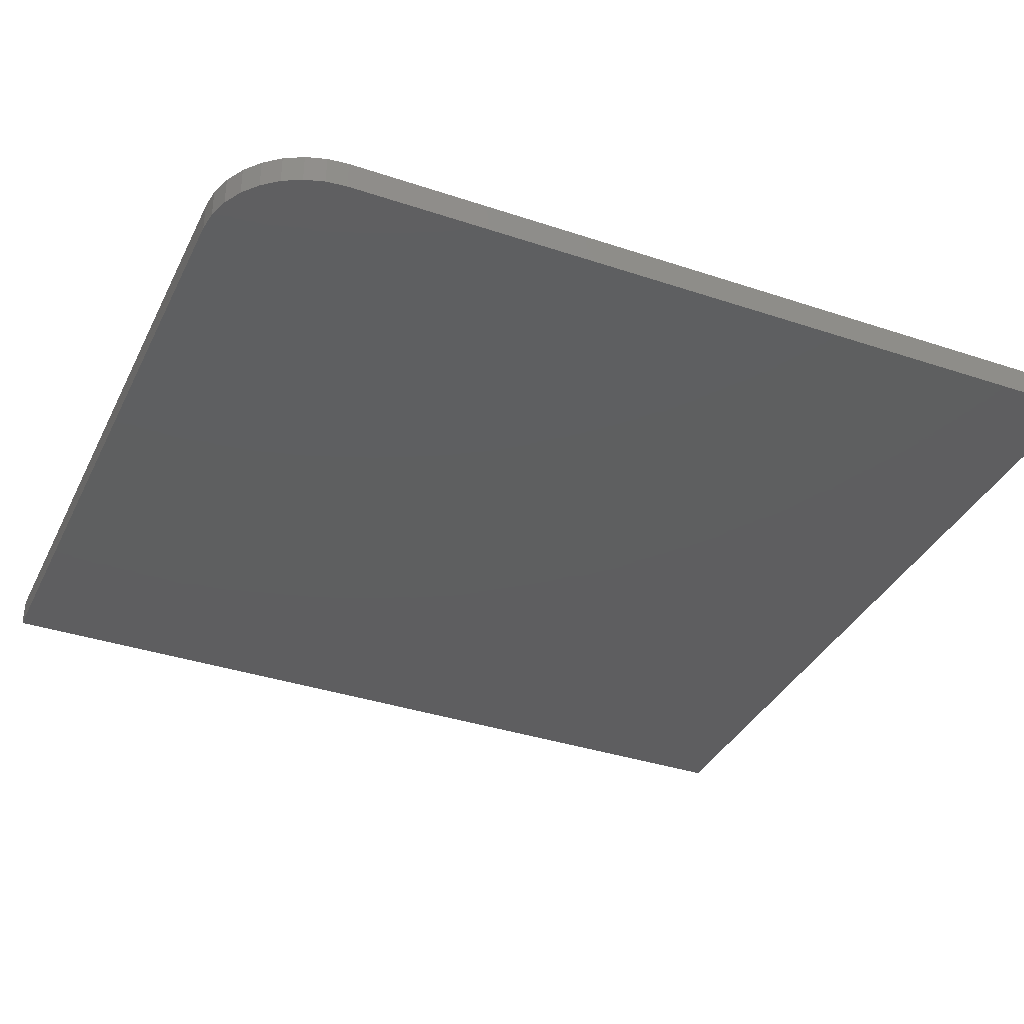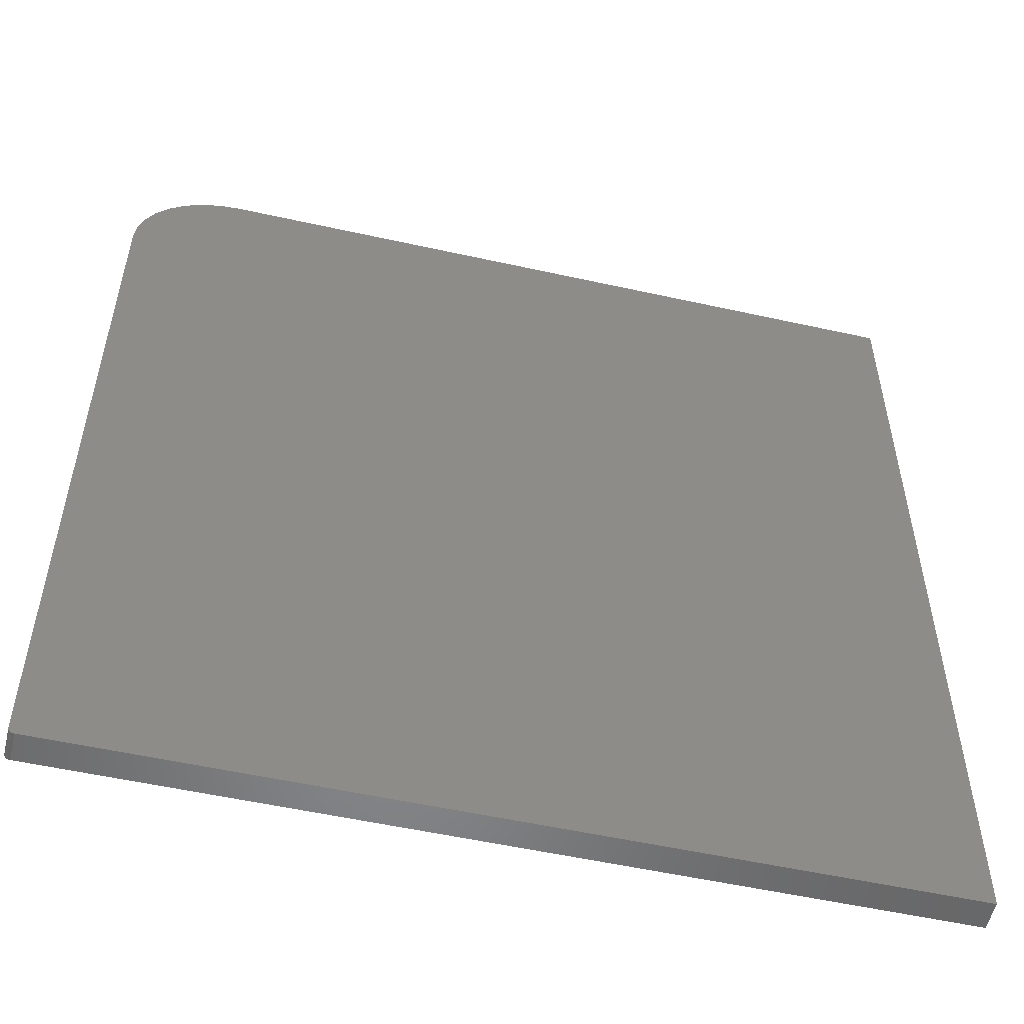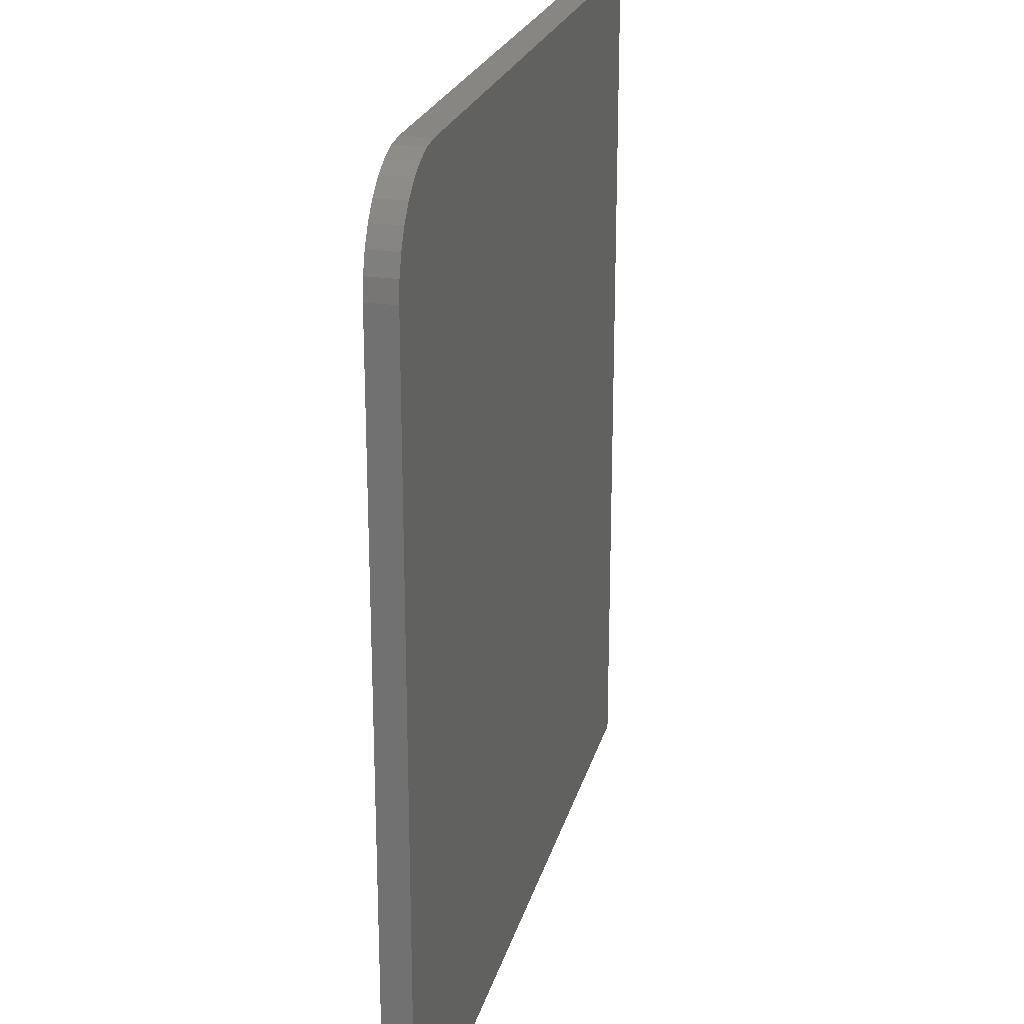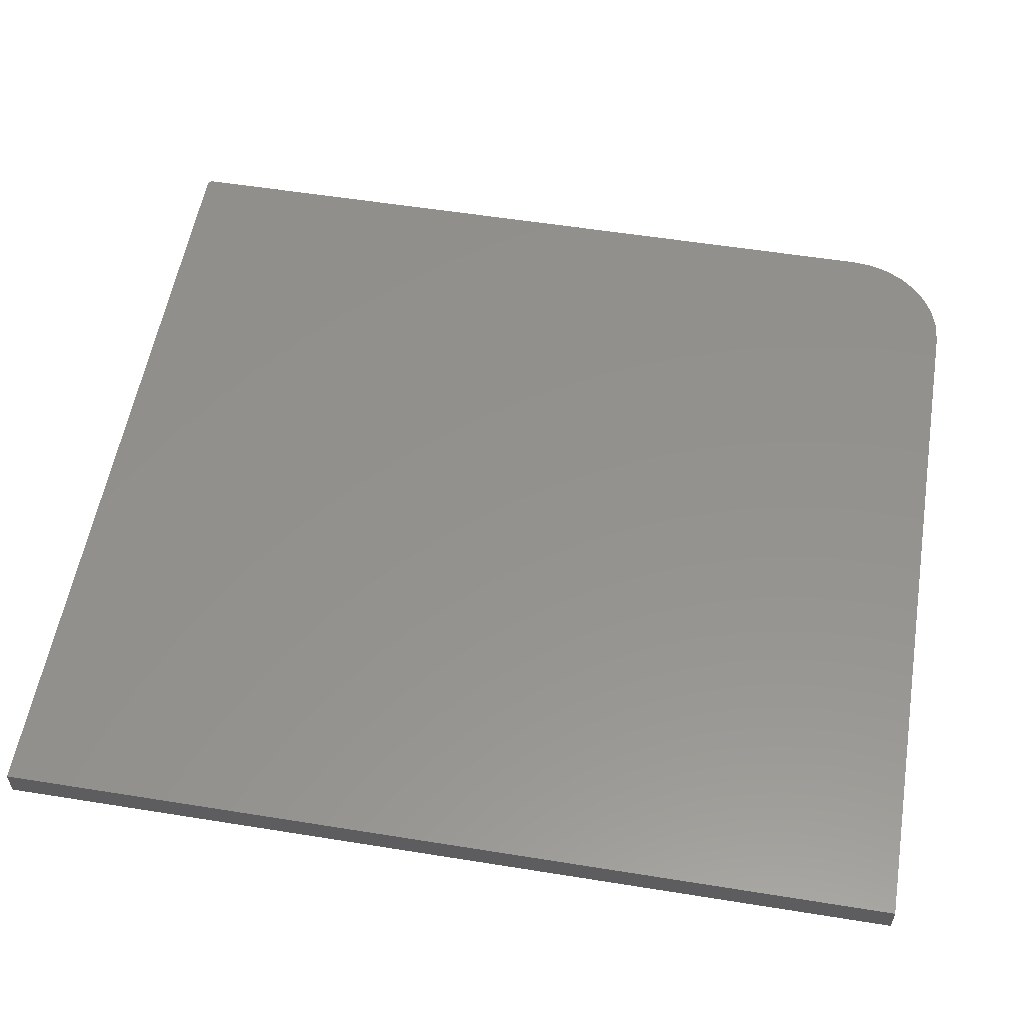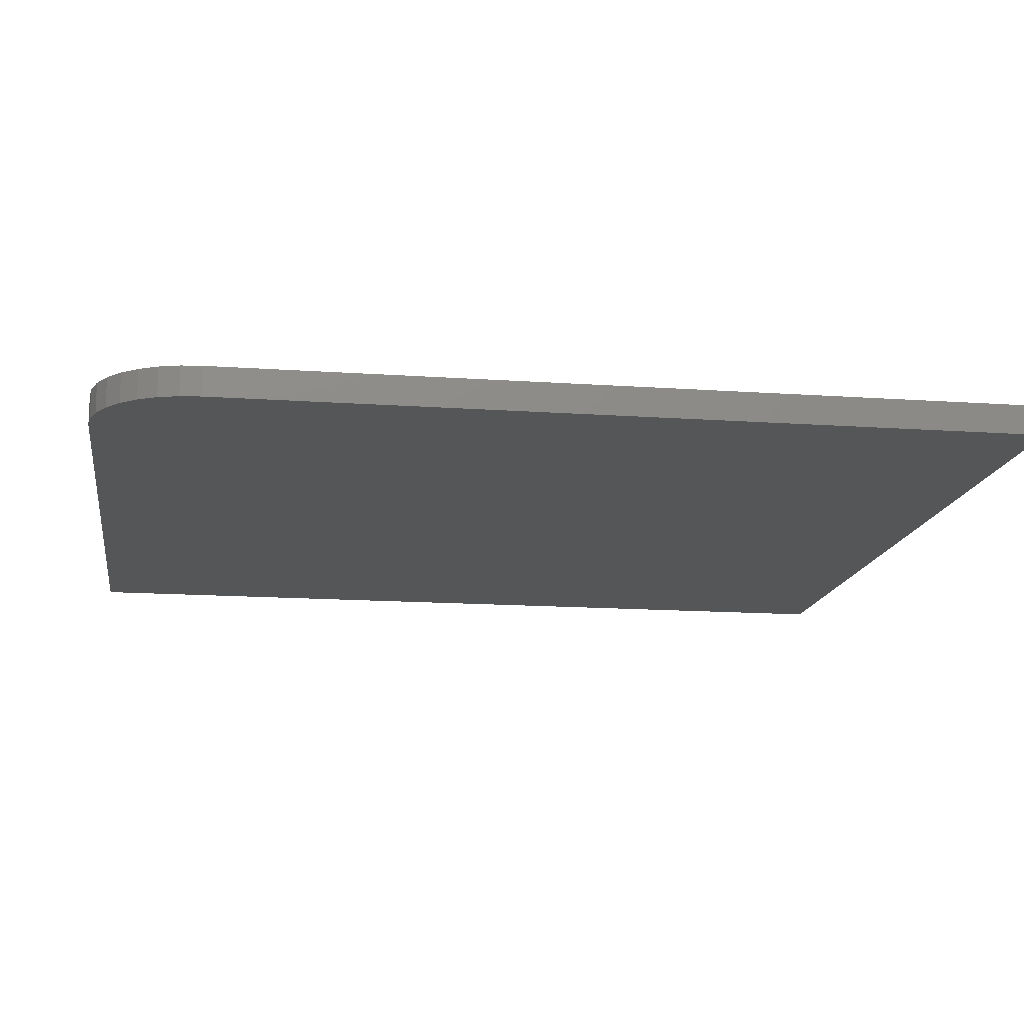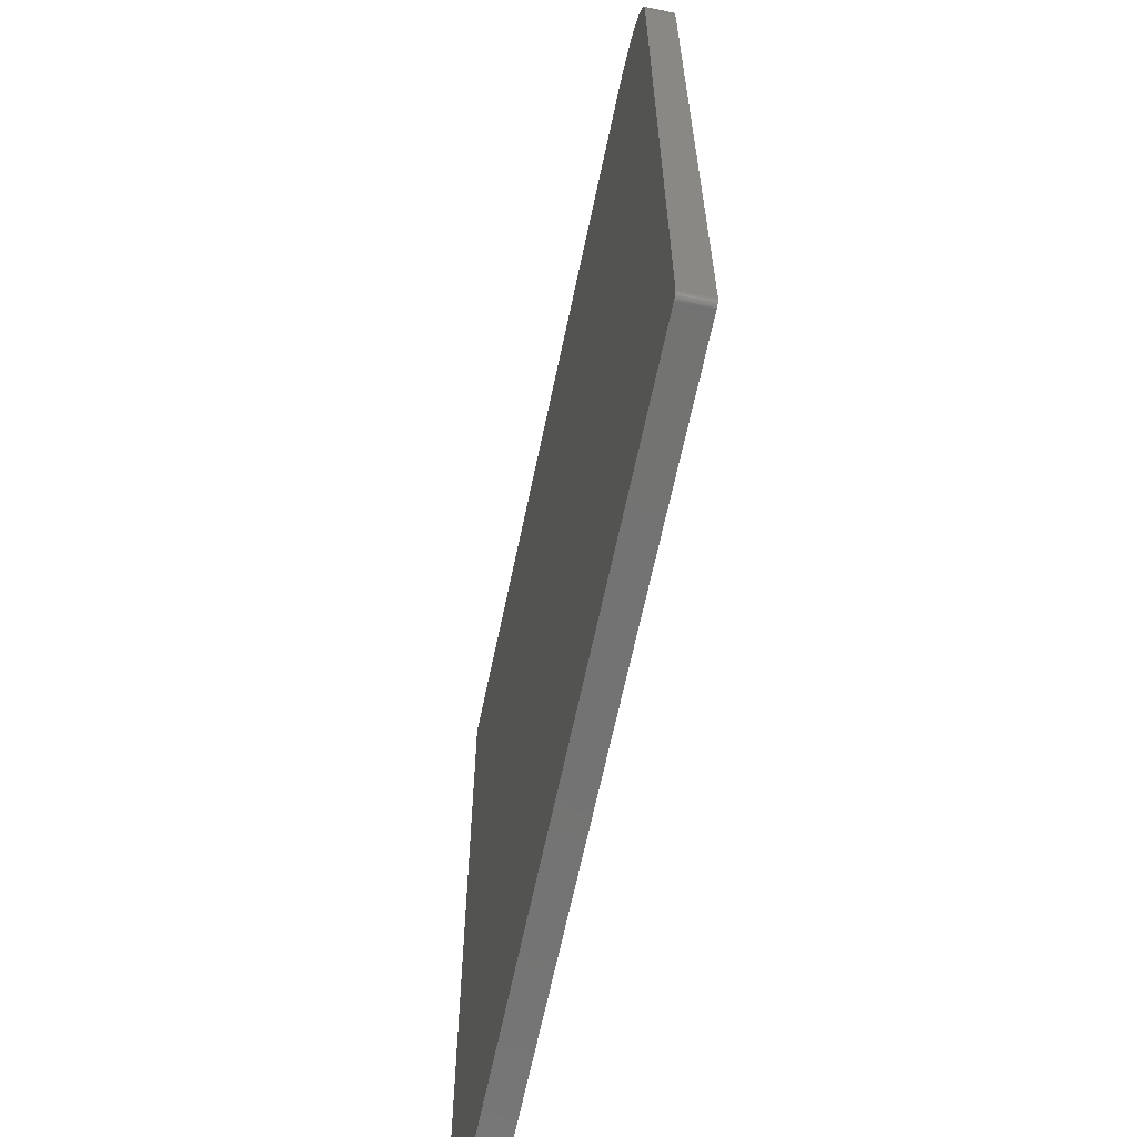
<metadata>
{"format":"stl","ext":"stl","renderer":"f3d","projection":"perspective","resolution":1024,"background":"white","views":[{"elev":-36.3,"azim":-113.6,"up":"+Z"},{"elev":-54.0,"azim":-13.3,"up":"+Y"},{"elev":23.1,"azim":-76.1,"up":"+Y"},{"elev":55.5,"azim":99.6,"up":"+Z"},{"elev":-14.7,"azim":-98.7,"up":"+Z"},{"elev":-65.0,"azim":-101.8,"up":"+Y"}]}
</metadata>
<code>
# stl→obj: 40 verts, 76 faces
v -0.6159 -0.4575 0.03906
v -0.617 -0.4546 0.03906
v -0.6166 -0.4561 0.03906
v 0.5045 0.75 0.03906
v -0.4766 0.75 0.03906
v -0.504 0.7473 0.03906
v -0.5304 0.7393 0.03906
v -0.5547 0.7263 0.03906
v -0.576 0.7088 0.03906
v -0.5935 0.6875 0.03906
v -0.6065 0.6632 0.03906
v -0.6145 0.6368 0.03906
v -0.6172 0.6094 0.03906
v -0.6172 -0.4531 0.03906
v -0.6149 -0.4586 0.03906
v -0.6137 -0.4596 0.03906
v -0.6124 -0.4603 0.03906
v -0.6109 -0.4608 0.03906
v -0.6094 -0.4609 0.03906
v 0.5045 -0.4609 0.03906
v -0.6166 -0.4561 0
v -0.617 -0.4546 0
v -0.6159 -0.4575 0
v 0.5045 0.75 0
v 0.5045 -0.4609 0
v -0.6094 -0.4609 0
v -0.6109 -0.4608 0
v -0.6124 -0.4603 0
v -0.6137 -0.4596 0
v -0.6149 -0.4586 0
v -0.6172 -0.4531 0
v -0.6172 0.6094 0
v -0.6145 0.6368 0
v -0.6065 0.6632 0
v -0.5935 0.6875 0
v -0.576 0.7088 0
v -0.5547 0.7263 0
v -0.5304 0.7393 0
v -0.504 0.7473 0
v -0.4766 0.75 0
f 1 2 3
f 4 5 6
f 4 6 7
f 4 7 8
f 4 8 9
f 4 9 10
f 4 10 11
f 4 11 12
f 4 12 13
f 4 13 14
f 4 14 2
f 4 2 1
f 4 1 15
f 4 15 16
f 4 16 17
f 4 17 18
f 4 18 19
f 4 19 20
f 21 22 23
f 24 25 26
f 24 26 27
f 24 27 28
f 24 28 29
f 24 29 30
f 24 30 23
f 24 23 22
f 24 22 31
f 24 31 32
f 24 32 33
f 24 33 34
f 24 34 35
f 24 35 36
f 24 36 37
f 24 37 38
f 24 38 39
f 24 39 40
f 13 32 14
f 14 32 31
f 19 26 20
f 20 26 25
f 26 19 27
f 27 19 18
f 27 18 28
f 28 18 17
f 28 17 29
f 29 17 16
f 29 16 30
f 30 16 15
f 30 15 23
f 23 15 1
f 23 1 21
f 21 1 3
f 21 3 22
f 22 3 2
f 22 2 31
f 31 2 14
f 4 24 5
f 5 24 40
f 32 13 33
f 33 13 12
f 33 12 34
f 34 12 11
f 34 11 35
f 35 11 10
f 35 10 36
f 36 10 9
f 36 9 37
f 37 9 8
f 37 8 38
f 38 8 7
f 38 7 39
f 39 7 6
f 39 6 40
f 40 6 5
f 20 25 4
f 4 25 24

</code>
